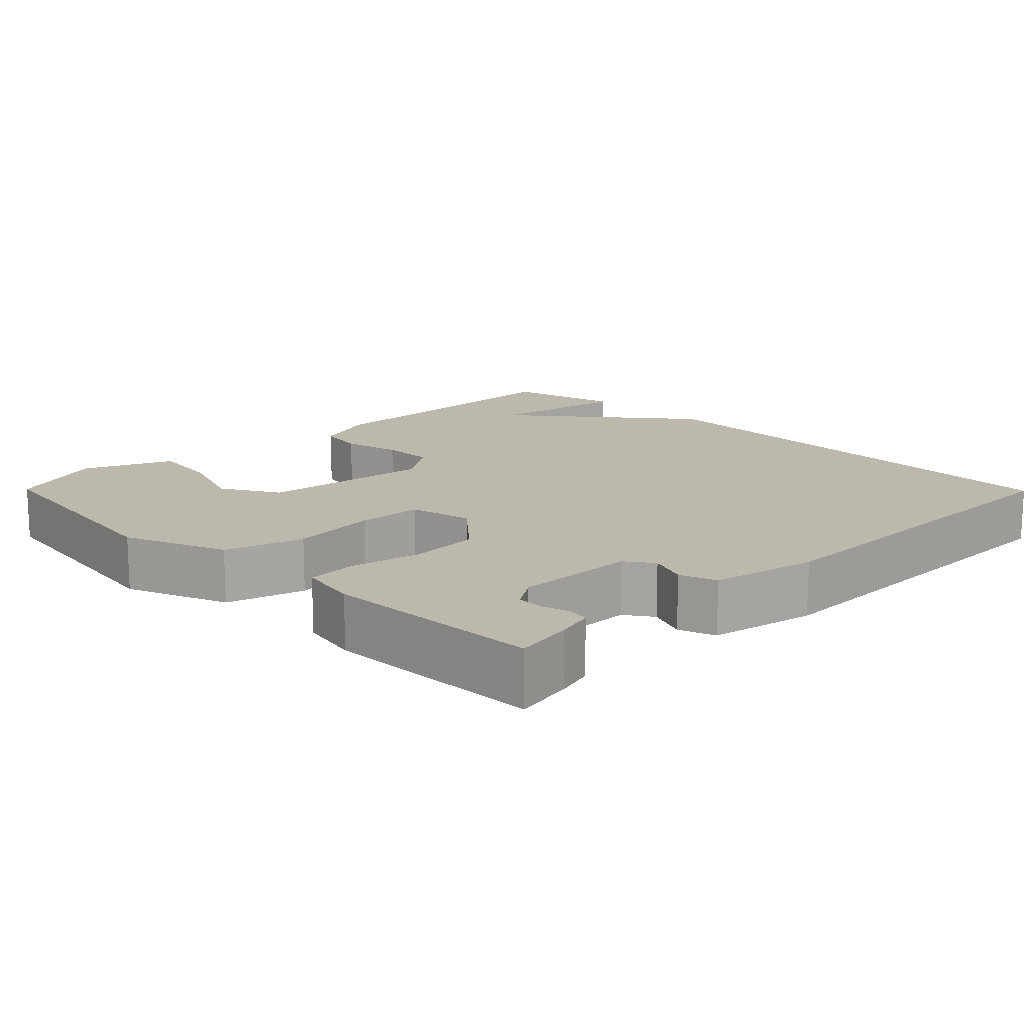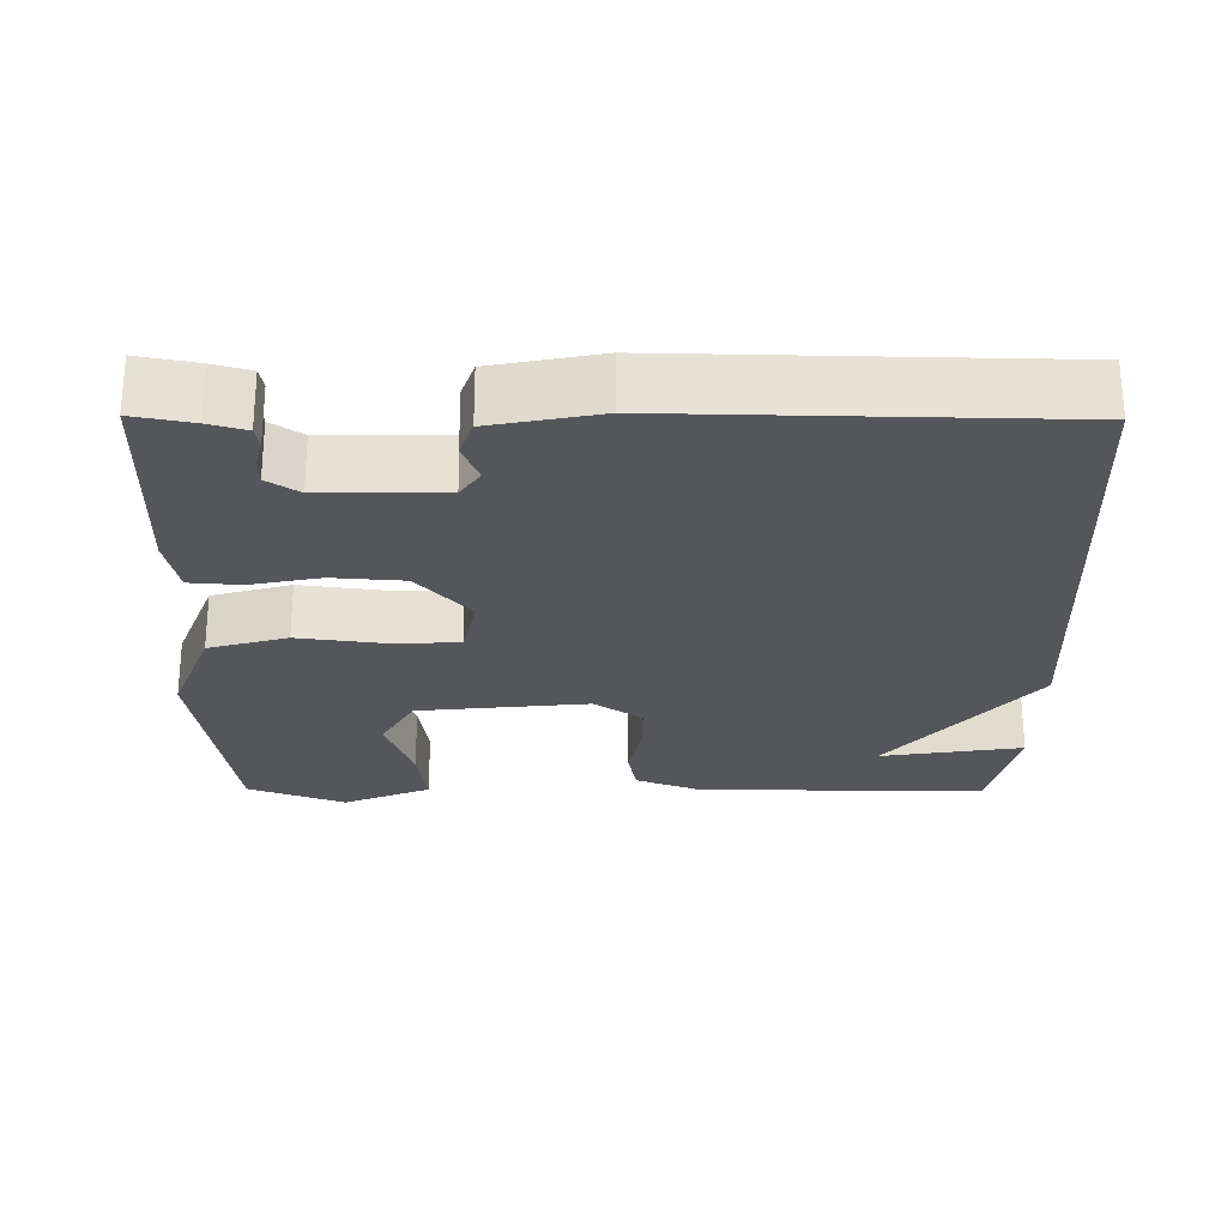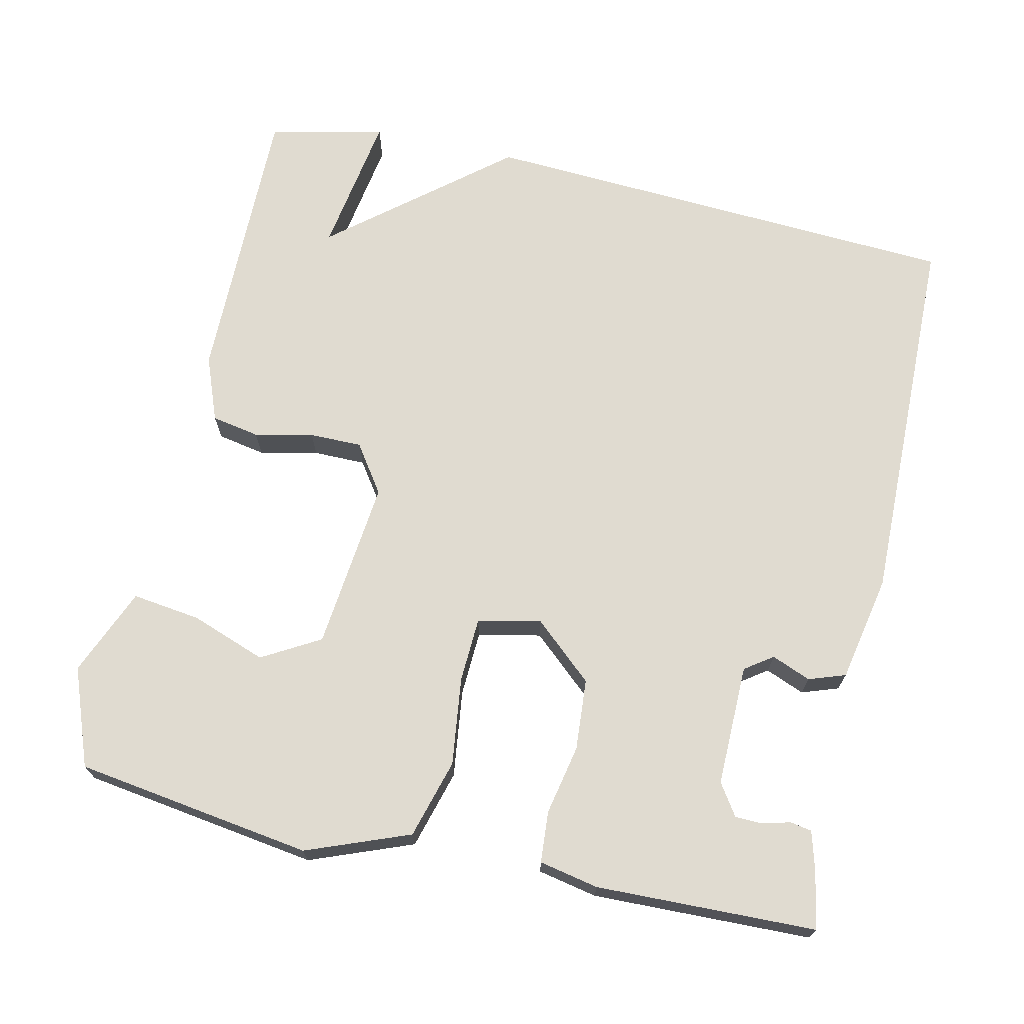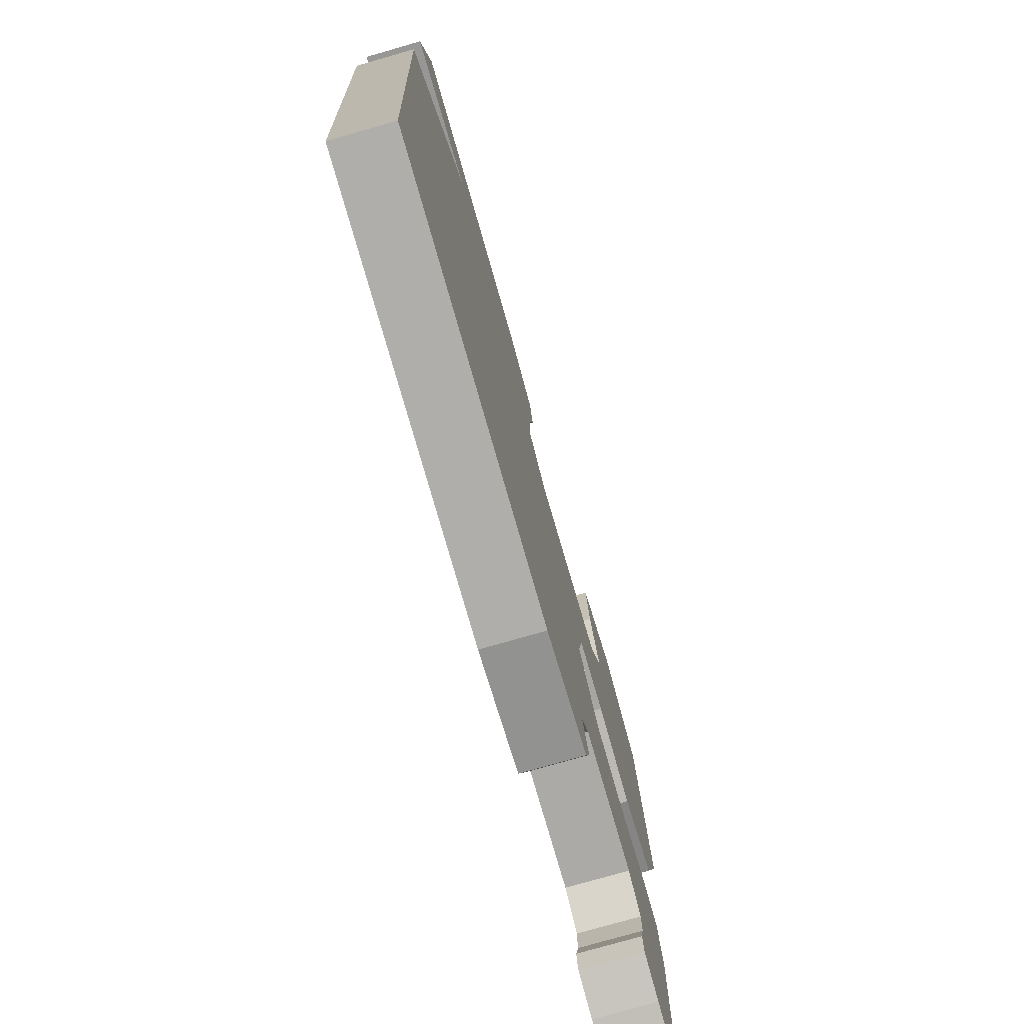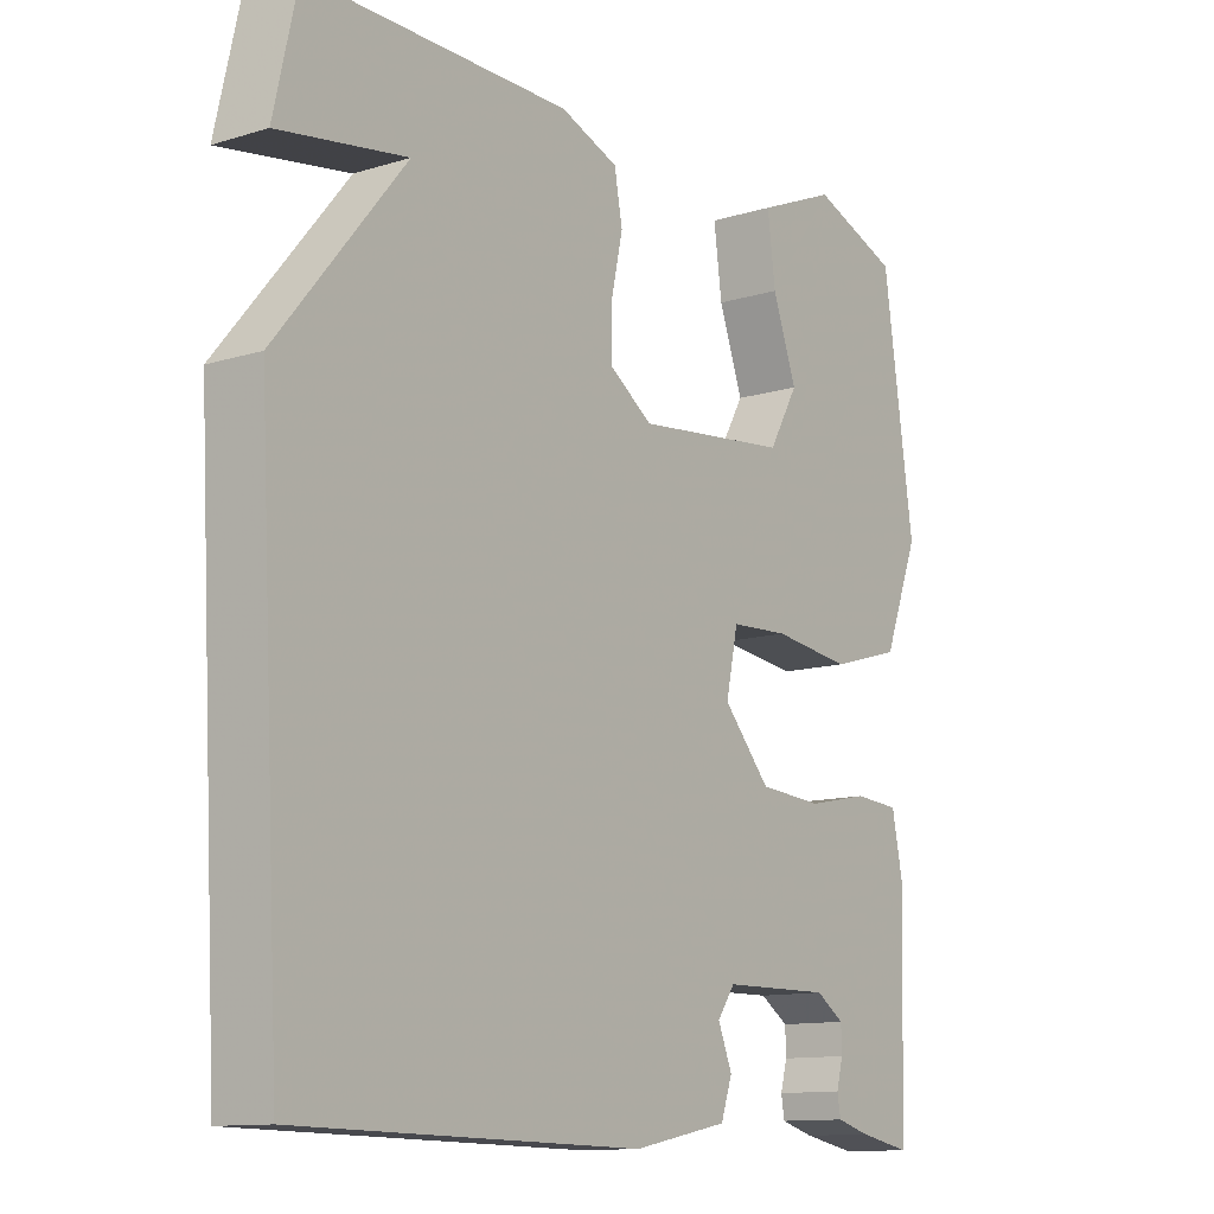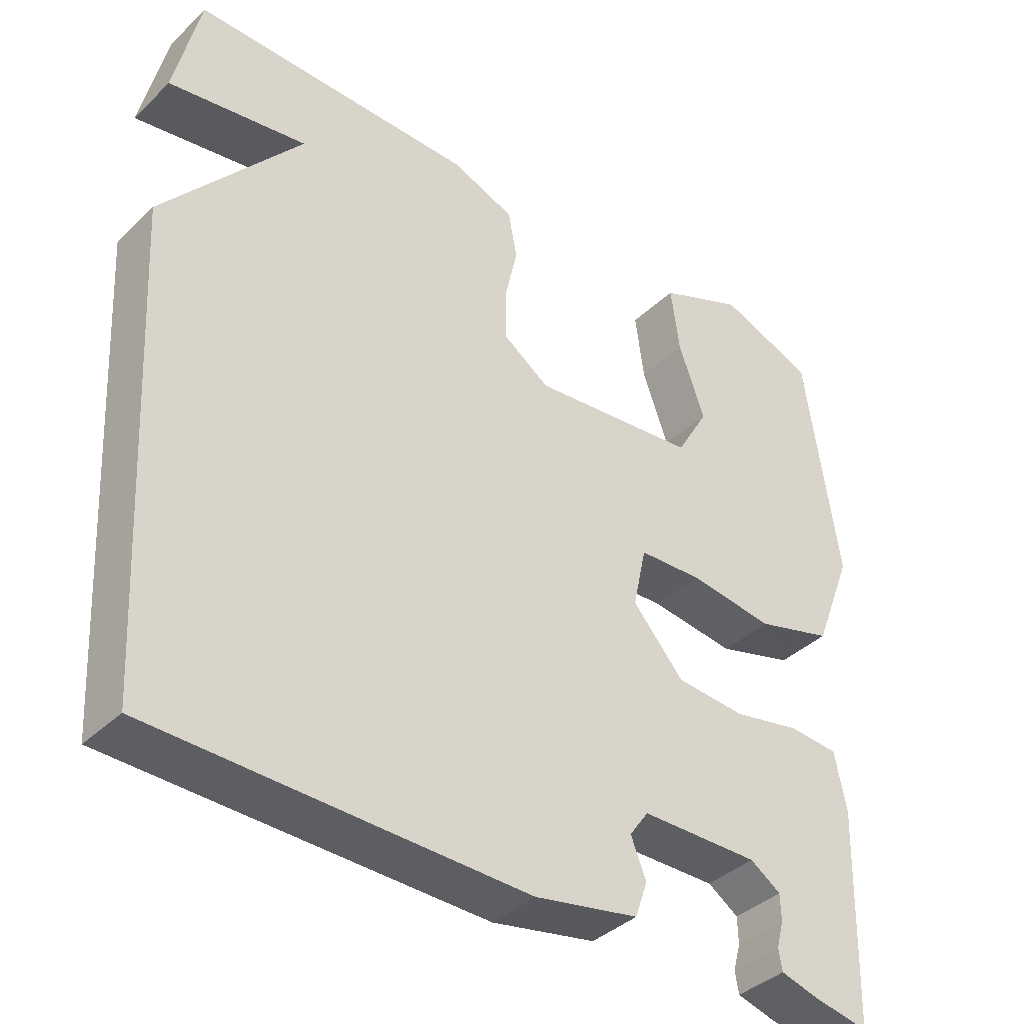
<metadata>
{"format":"obj","ext":"obj","renderer":"f3d","projection":"perspective","resolution":1024,"background":"white","views":[{"elev":14.7,"azim":135.4,"up":"+Y"},{"elev":-25.8,"azim":179.5,"up":"+Y"},{"elev":70.1,"azim":102.6,"up":"+Y"},{"elev":-76.7,"azim":-74.0,"up":"+Z"},{"elev":-11.9,"azim":-53.8,"up":"+Z"},{"elev":-38.5,"azim":-40.1,"up":"+Z"}]}
</metadata>
<code>
v -0.5 0.07 -0.5
v -0.535 0.07 0.146
v -0.346 0.07 0.376
v -0.535 0.07 0.346
v -0.5 0.07 0.5
v -0.115 0.07 0.497
v -0.029 0.07 0.464
v -0.017 0.07 0.4
v -0.034 0.07 0.322
v -0.034 0.07 0.252
v 0.03 0.07 0.208
v 0.257 0.07 0.232
v 0.301 0.07 0.309
v 0.265 0.07 0.409
v 0.253 0.07 0.5
v 0.37 0.07 0.549
v 0.5 0.07 0.5
v 0.546 0.07 0.184
v 0.493 0.07 0.047
v 0.388 0.07 0.017
v 0.271 0.07 0.032
v 0.184 0.07 0.028
v 0.166 0.07 -0.056
v 0.236 0.07 -0.135
v 0.331 0.07 -0.142
v 0.424 0.07 -0.123
v 0.492 0.07 -0.128
v 0.508 0.07 -0.207
v 0.5 0.07 -0.5
v 0.422 0.07 -0.485
v 0.372 0.07 -0.471
v 0.367 0.07 -0.442
v 0.377 0.07 -0.405
v 0.376 0.07 -0.369
v 0.334 0.07 -0.341
v 0.172 0.07 -0.343
v 0.146 0.07 -0.38
v 0.167 0.07 -0.432
v 0.15 0.07 -0.481
v 0.008 0.07 -0.509
v -0.5 0 -0.5
v -0.535 0 0.146
v -0.346 0 0.376
v -0.535 0 0.346
v -0.5 0 0.5
v -0.115 0 0.497
v -0.029 0 0.464
v -0.017 0 0.4
v -0.034 0 0.322
v -0.034 0 0.252
v 0.03 0 0.208
v 0.257 0 0.232
v 0.301 0 0.309
v 0.265 0 0.409
v 0.253 0 0.5
v 0.37 0 0.549
v 0.5 0 0.5
v 0.546 0 0.184
v 0.493 0 0.047
v 0.388 0 0.017
v 0.271 0 0.032
v 0.184 0 0.028
v 0.166 0 -0.056
v 0.236 0 -0.135
v 0.331 0 -0.142
v 0.424 0 -0.123
v 0.492 0 -0.128
v 0.508 0 -0.207
v 0.5 0 -0.5
v 0.422 0 -0.485
v 0.372 0 -0.471
v 0.367 0 -0.442
v 0.377 0 -0.405
v 0.376 0 -0.369
v 0.334 0 -0.341
v 0.172 0 -0.343
v 0.146 0 -0.38
v 0.167 0 -0.432
v 0.15 0 -0.481
v 0.008 0 -0.509
f 1 2 3
f 40 1 3
f 39 40 3
f 38 39 3
f 37 38 3
f 36 37 3
f 35 36 3
f 34 35 3
f 31 32 33
f 30 31 33
f 29 30 33
f 28 29 33
f 27 28 33
f 27 33 34
f 25 26 27 34
f 24 25 34
f 23 24 34 3
f 19 20 21
f 18 19 21
f 17 18 21
f 16 17 21
f 13 14 15 16
f 13 16 21
f 12 13 21 22
f 7 8 9
f 6 7 9
f 5 6 9
f 5 9 10
f 3 4 5
f 3 5 10 11
f 22 23 3 11
f 11 12 22
f 43 42 41
f 43 41 80
f 43 80 79
f 43 79 78
f 43 78 77
f 43 77 76
f 43 76 75
f 43 75 74
f 73 72 71
f 73 71 70
f 73 70 69
f 73 69 68
f 73 68 67
f 74 73 67
f 74 67 66 65
f 74 65 64
f 43 74 64 63
f 61 60 59
f 61 59 58
f 61 58 57
f 61 57 56
f 56 55 54 53
f 61 56 53
f 62 61 53 52
f 49 48 47
f 49 47 46
f 49 46 45
f 50 49 45
f 45 44 43
f 51 50 45 43
f 51 43 63 62
f 62 52 51
f 1 41 42 2
f 2 42 43 3
f 3 43 44 4
f 4 44 45 5
f 5 45 46 6
f 6 46 47 7
f 7 47 48 8
f 8 48 49 9
f 9 49 50 10
f 10 50 51 11
f 11 51 52 12
f 12 52 53 13
f 13 53 54 14
f 14 54 55 15
f 15 55 56 16
f 16 56 57 17
f 17 57 58 18
f 18 58 59 19
f 19 59 60 20
f 20 60 61 21
f 21 61 62 22
f 22 62 63 23
f 23 63 64 24
f 24 64 65 25
f 25 65 66 26
f 26 66 67 27
f 27 67 68 28
f 28 68 69 29
f 29 69 70 30
f 30 70 71 31
f 31 71 72 32
f 32 72 73 33
f 33 73 74 34
f 34 74 75 35
f 35 75 76 36
f 36 76 77 37
f 37 77 78 38
f 38 78 79 39
f 39 79 80 40
f 40 80 41 1

</code>
